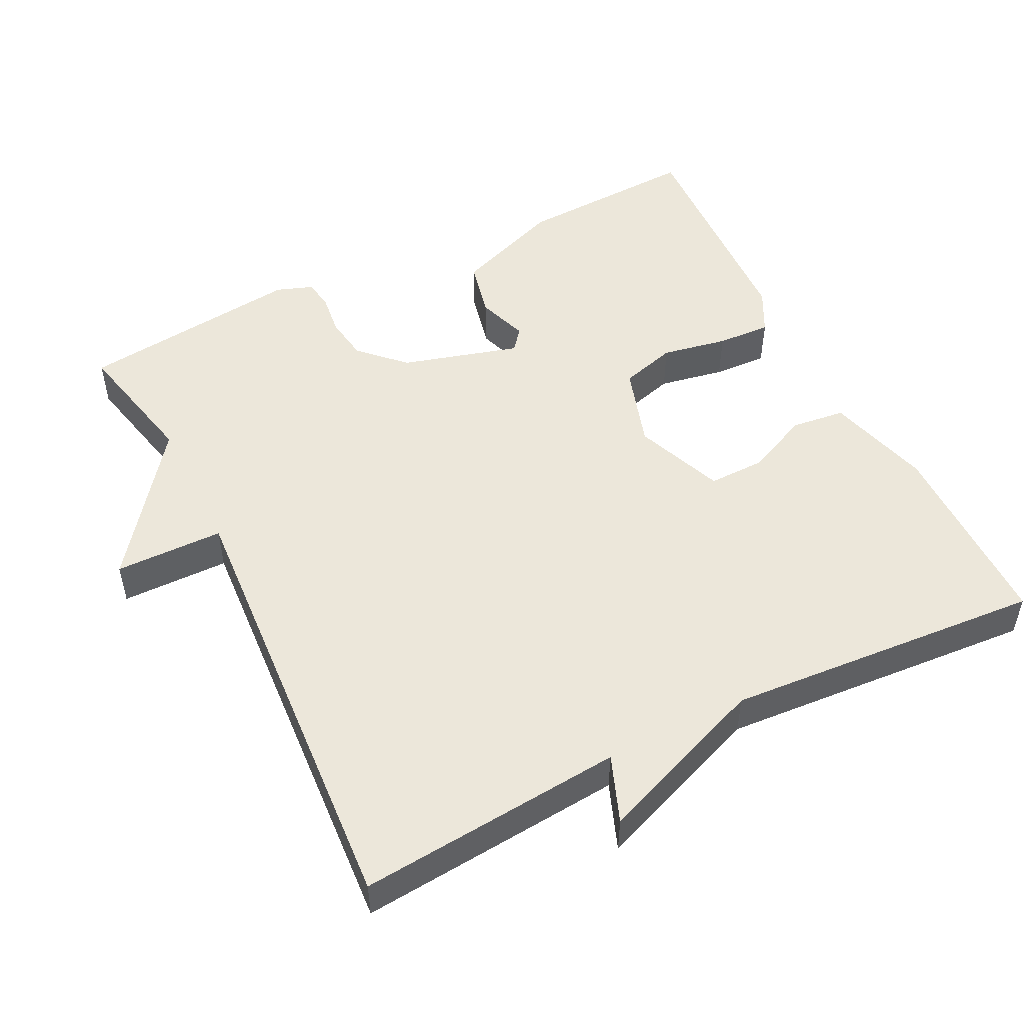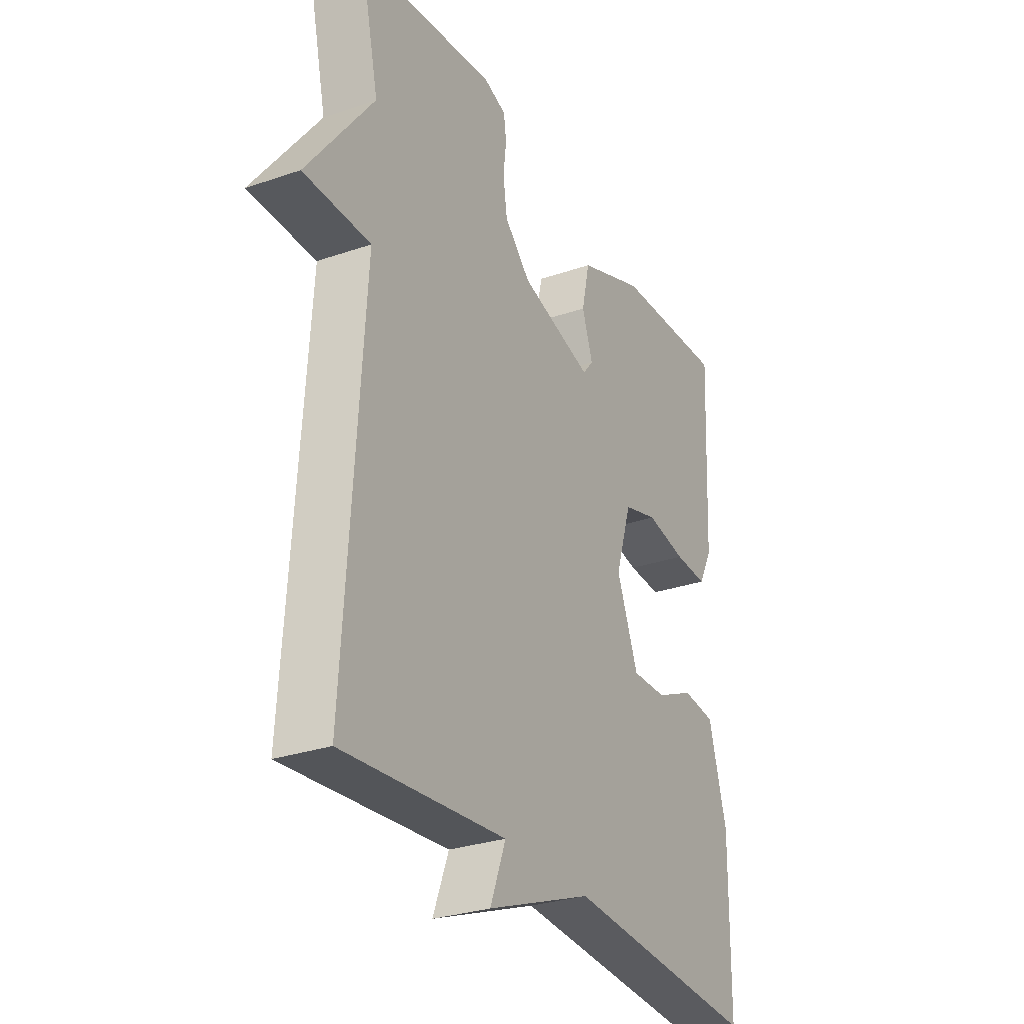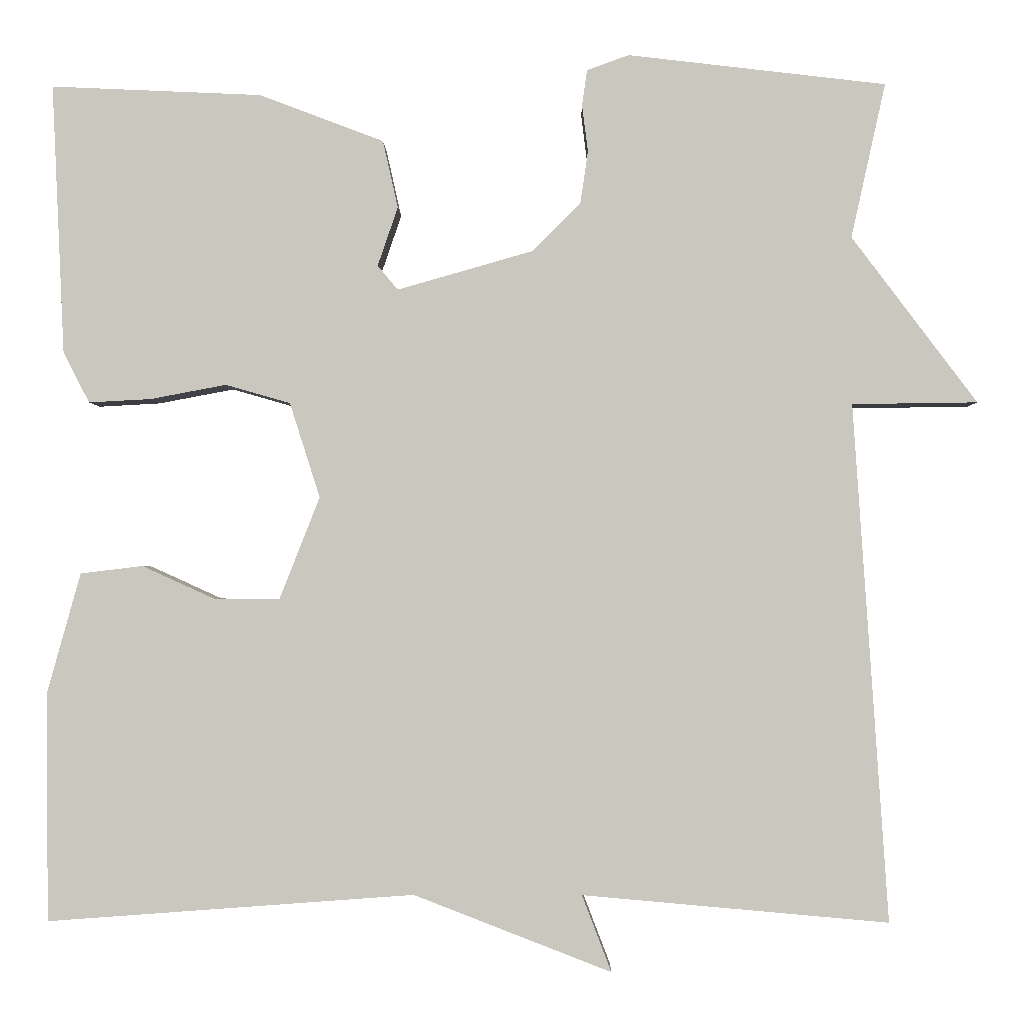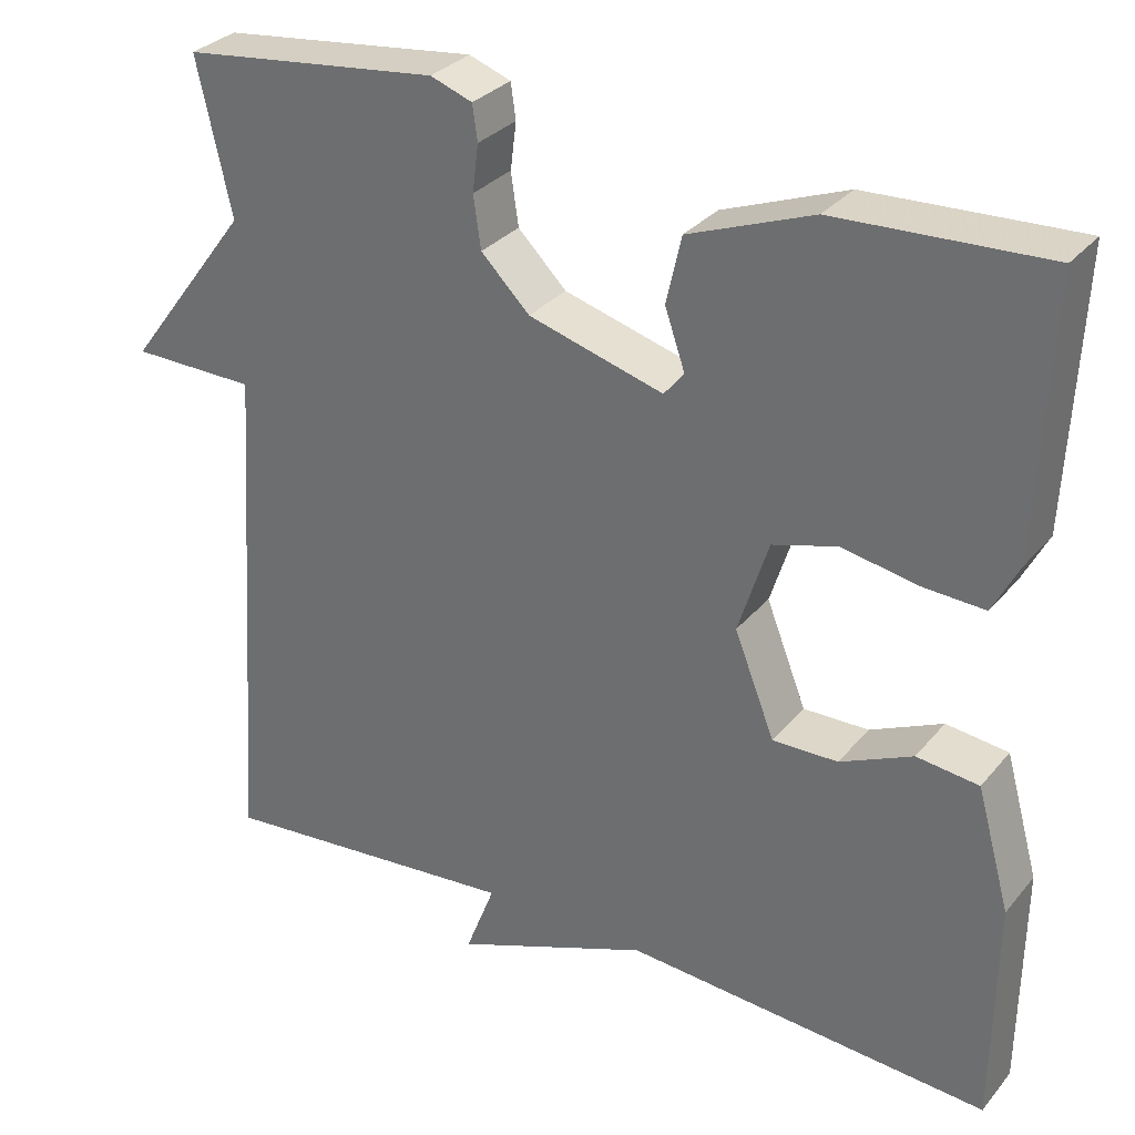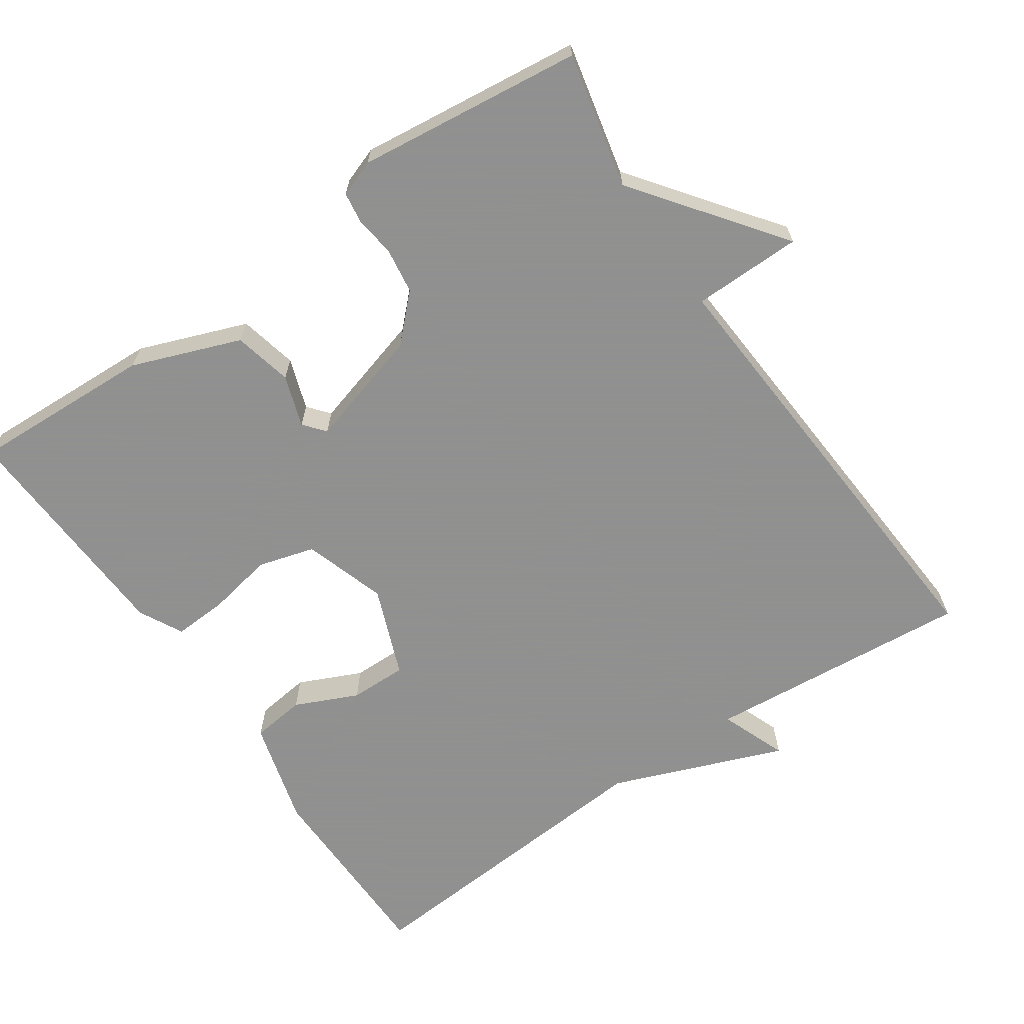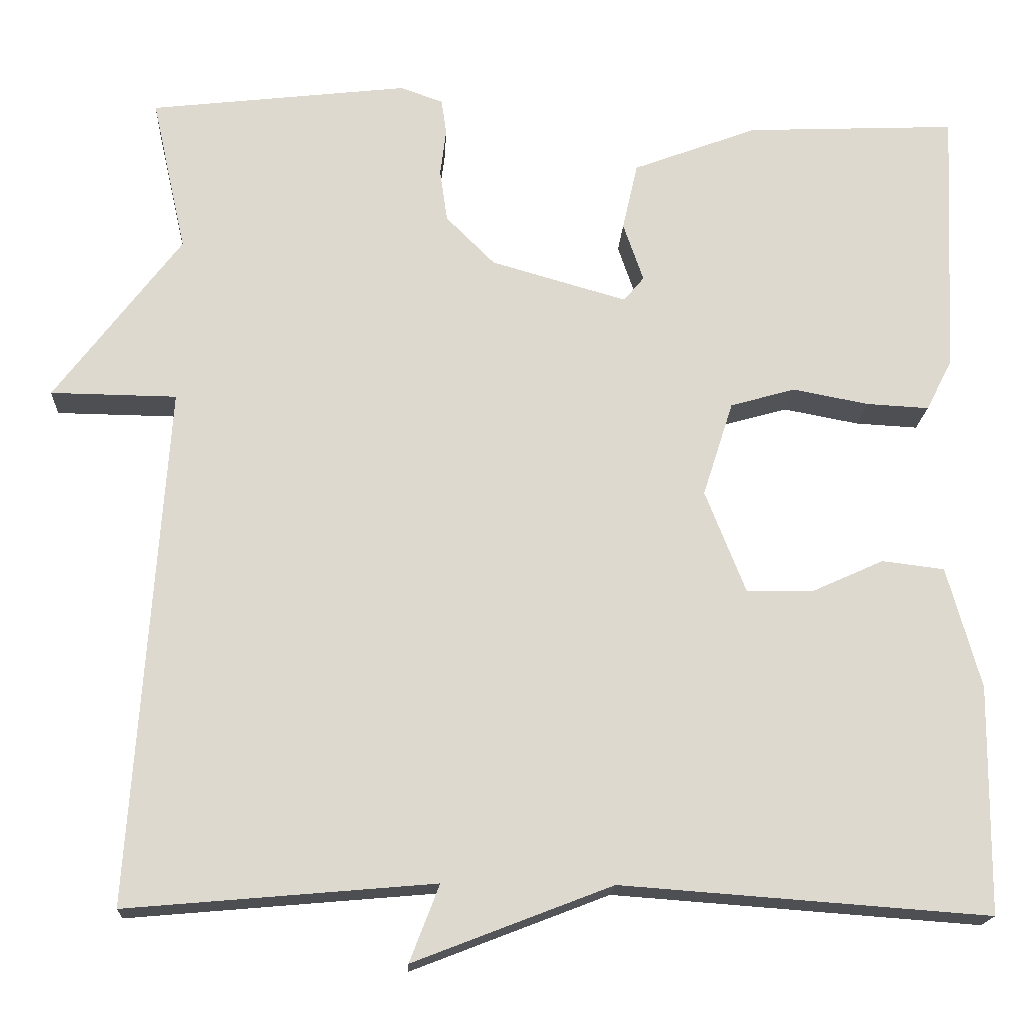
<metadata>
{"format":"obj","ext":"obj","renderer":"f3d","projection":"perspective","resolution":1024,"background":"white","views":[{"elev":50.7,"azim":153.4,"up":"+Y"},{"elev":-29.0,"azim":117.2,"up":"+Z"},{"elev":-1.8,"azim":0.8,"up":"+Z"},{"elev":30.9,"azim":-147.7,"up":"+Z"},{"elev":-65.8,"azim":34.5,"up":"+Y"},{"elev":-17.9,"azim":177.0,"up":"+Z"}]}
</metadata>
<code>
v 0.5 0.07 -0.5
v 0.136 0.07 -0.468
v 0.171 0.07 -0.559
v -0.064 0.07 -0.468
v -0.5 0.07 -0.5
v -0.503 0.07 -0.23
v -0.463 0.07 -0.086
v -0.389 0.07 -0.077
v -0.303 0.07 -0.116
v -0.225 0.07 -0.117
v -0.177 0.07 0.005
v -0.213 0.07 0.118
v -0.29 0.07 0.14
v -0.38 0.07 0.123
v -0.454 0.07 0.119
v -0.485 0.07 0.179
v -0.5 0.07 0.5
v -0.25 0.07 0.489
v -0.102 0.07 0.433
v -0.084 0.07 0.353
v -0.108 0.07 0.283
v -0.084 0.07 0.254
v 0.077 0.07 0.3
v 0.135 0.07 0.358
v 0.144 0.07 0.42
v 0.137 0.07 0.476
v 0.143 0.07 0.518
v 0.193 0.07 0.536
v 0.5 0.07 0.5
v 0.459 0.07 0.316
v 0.608 0.07 0.118
v 0.459 0.07 0.116
v 0.5 0 -0.5
v 0.136 0 -0.468
v 0.171 0 -0.559
v -0.064 0 -0.468
v -0.5 0 -0.5
v -0.503 0 -0.23
v -0.463 0 -0.086
v -0.389 0 -0.077
v -0.303 0 -0.116
v -0.225 0 -0.117
v -0.177 0 0.005
v -0.213 0 0.118
v -0.29 0 0.14
v -0.38 0 0.123
v -0.454 0 0.119
v -0.485 0 0.179
v -0.5 0 0.5
v -0.25 0 0.489
v -0.102 0 0.433
v -0.084 0 0.353
v -0.108 0 0.283
v -0.084 0 0.254
v 0.077 0 0.3
v 0.135 0 0.358
v 0.144 0 0.42
v 0.137 0 0.476
v 0.143 0 0.518
v 0.193 0 0.536
v 0.5 0 0.5
v 0.459 0 0.316
v 0.608 0 0.118
v 0.459 0 0.116
f 30 31 32
f 28 29 30
f 27 28 30
f 26 27 30
f 25 26 30
f 24 25 30 32
f 32 1 2
f 24 32 2
f 23 24 2
f 19 20 21
f 18 19 21
f 17 18 21
f 16 17 21
f 15 16 21
f 14 15 21
f 13 14 21
f 12 13 21 22
f 22 23 2
f 12 22 2
f 11 12 2
f 7 8 9
f 6 7 9
f 5 6 9
f 4 5 9
f 4 9 10
f 4 10 11
f 3 4 11
f 2 3 11
f 64 63 62
f 62 61 60
f 62 60 59
f 62 59 58
f 62 58 57
f 64 62 57 56
f 34 33 64
f 34 64 56
f 34 56 55
f 53 52 51
f 53 51 50
f 53 50 49
f 53 49 48
f 53 48 47
f 53 47 46
f 53 46 45
f 54 53 45 44
f 34 55 54
f 34 54 44
f 34 44 43
f 41 40 39
f 41 39 38
f 41 38 37
f 41 37 36
f 42 41 36
f 43 42 36
f 43 36 35
f 43 35 34
f 1 33 34 2
f 2 34 35 3
f 3 35 36 4
f 4 36 37 5
f 5 37 38 6
f 6 38 39 7
f 7 39 40 8
f 8 40 41 9
f 9 41 42 10
f 10 42 43 11
f 11 43 44 12
f 12 44 45 13
f 13 45 46 14
f 14 46 47 15
f 15 47 48 16
f 16 48 49 17
f 17 49 50 18
f 18 50 51 19
f 19 51 52 20
f 20 52 53 21
f 21 53 54 22
f 22 54 55 23
f 23 55 56 24
f 24 56 57 25
f 25 57 58 26
f 26 58 59 27
f 27 59 60 28
f 28 60 61 29
f 29 61 62 30
f 30 62 63 31
f 31 63 64 32
f 32 64 33 1

</code>
